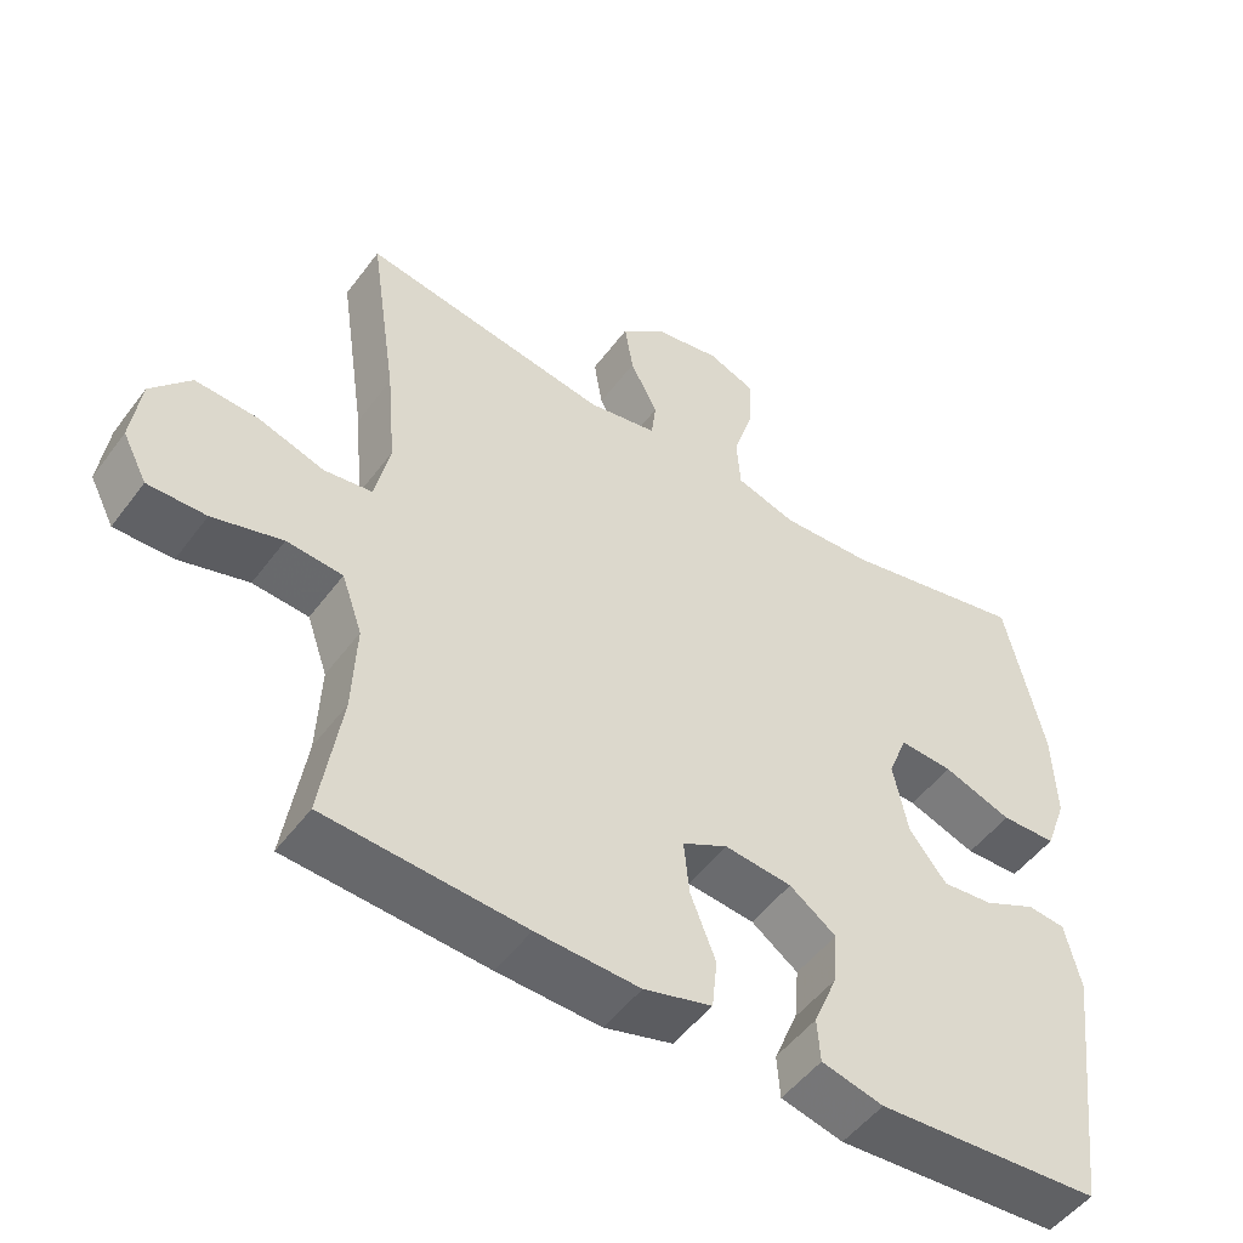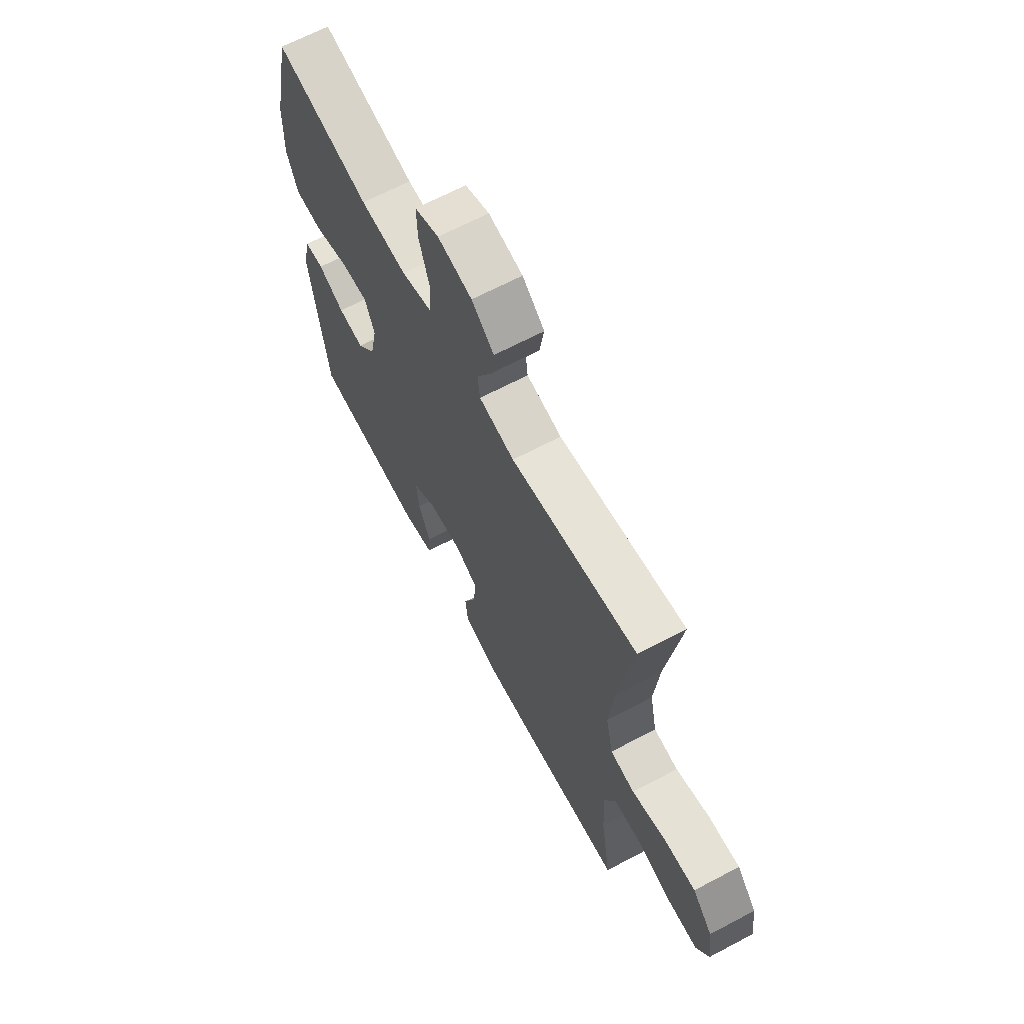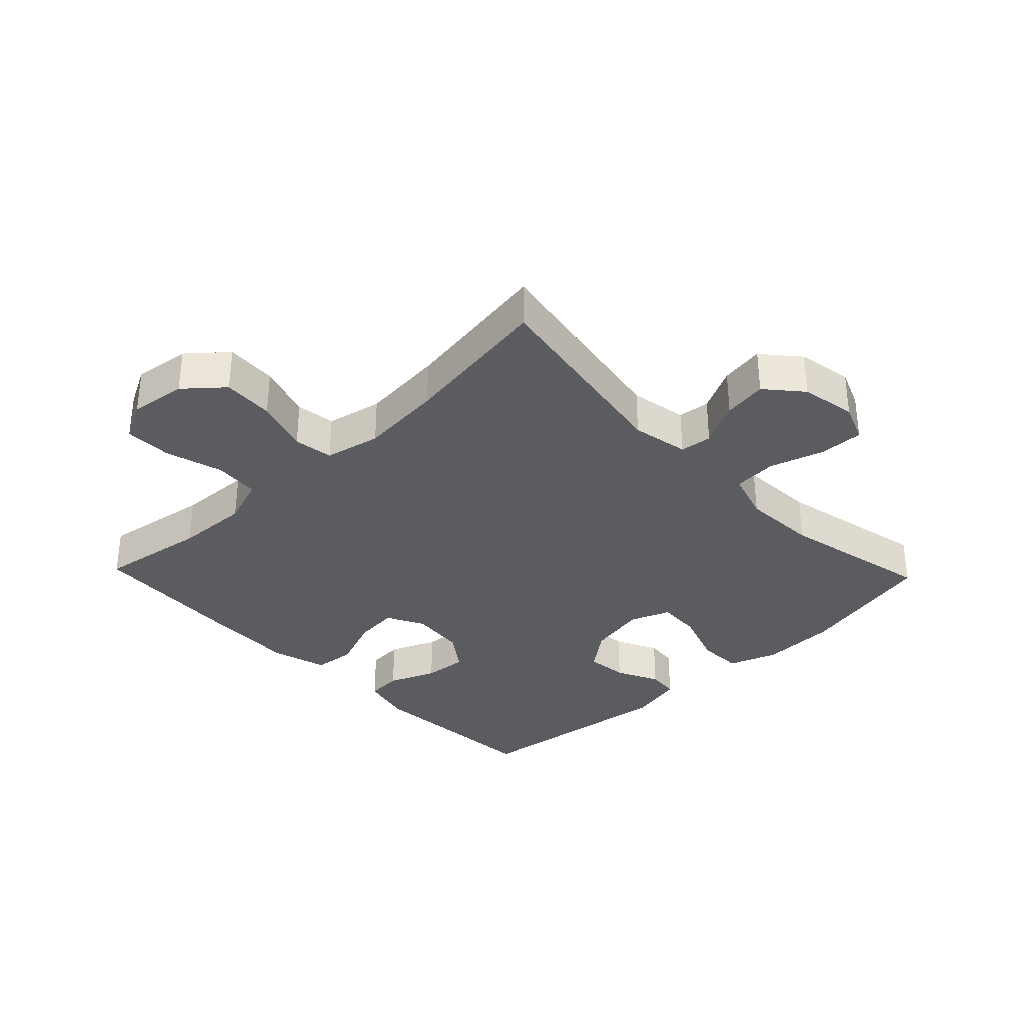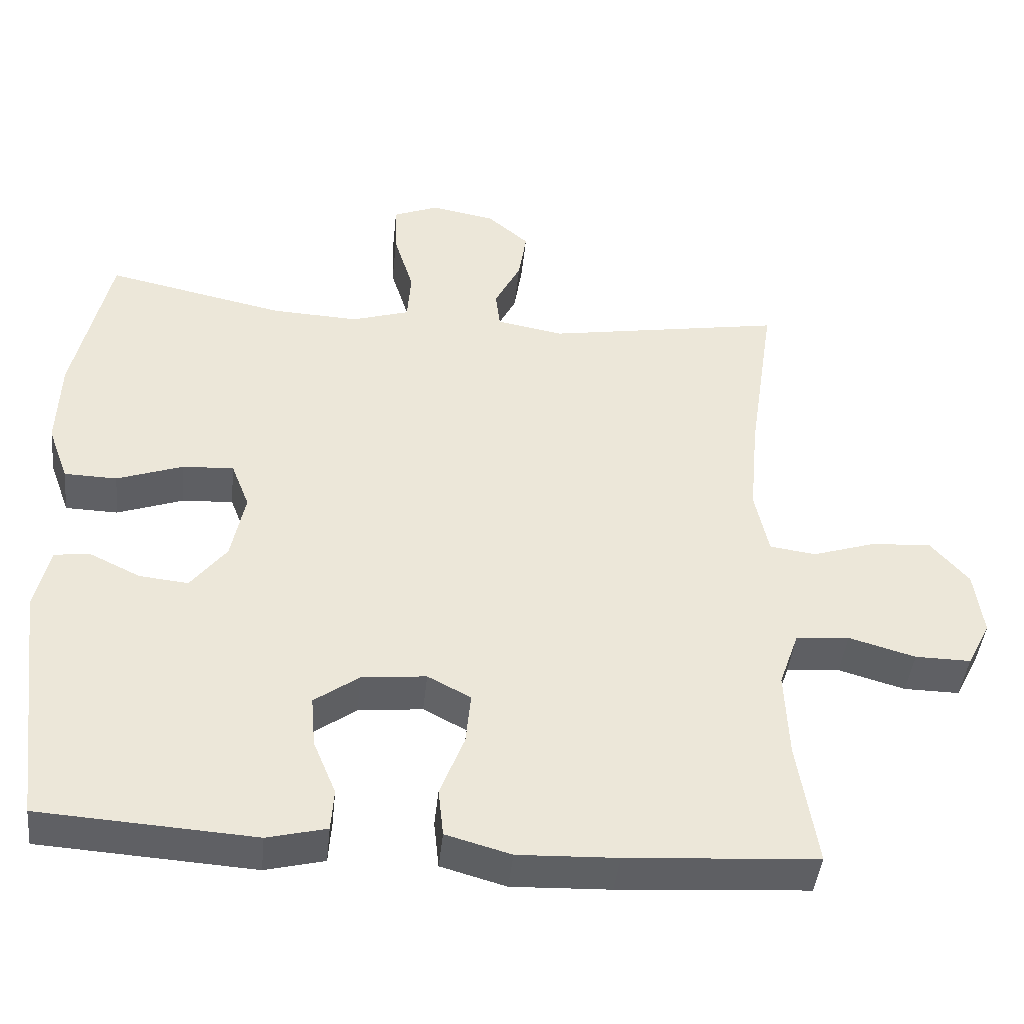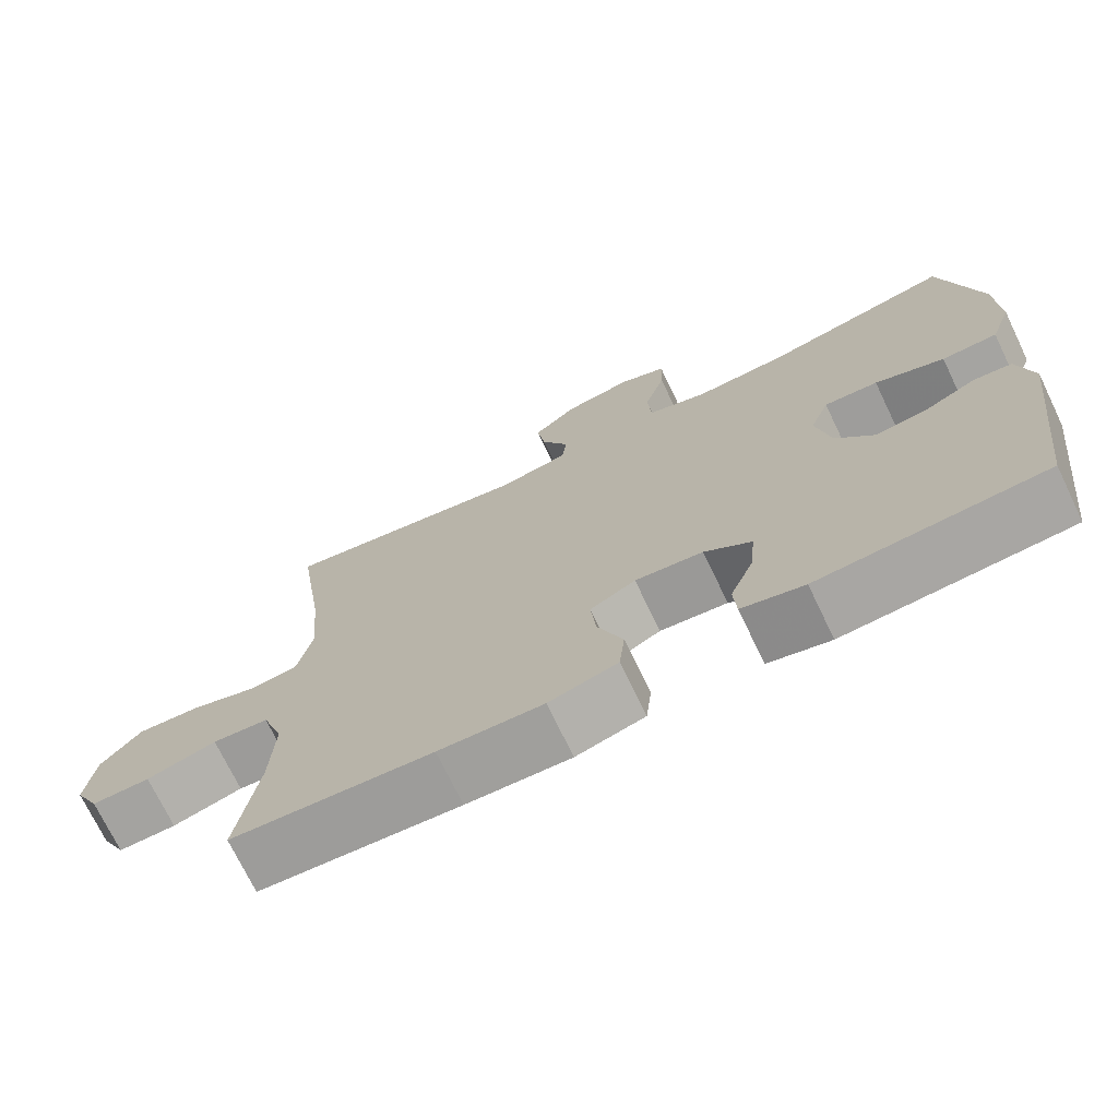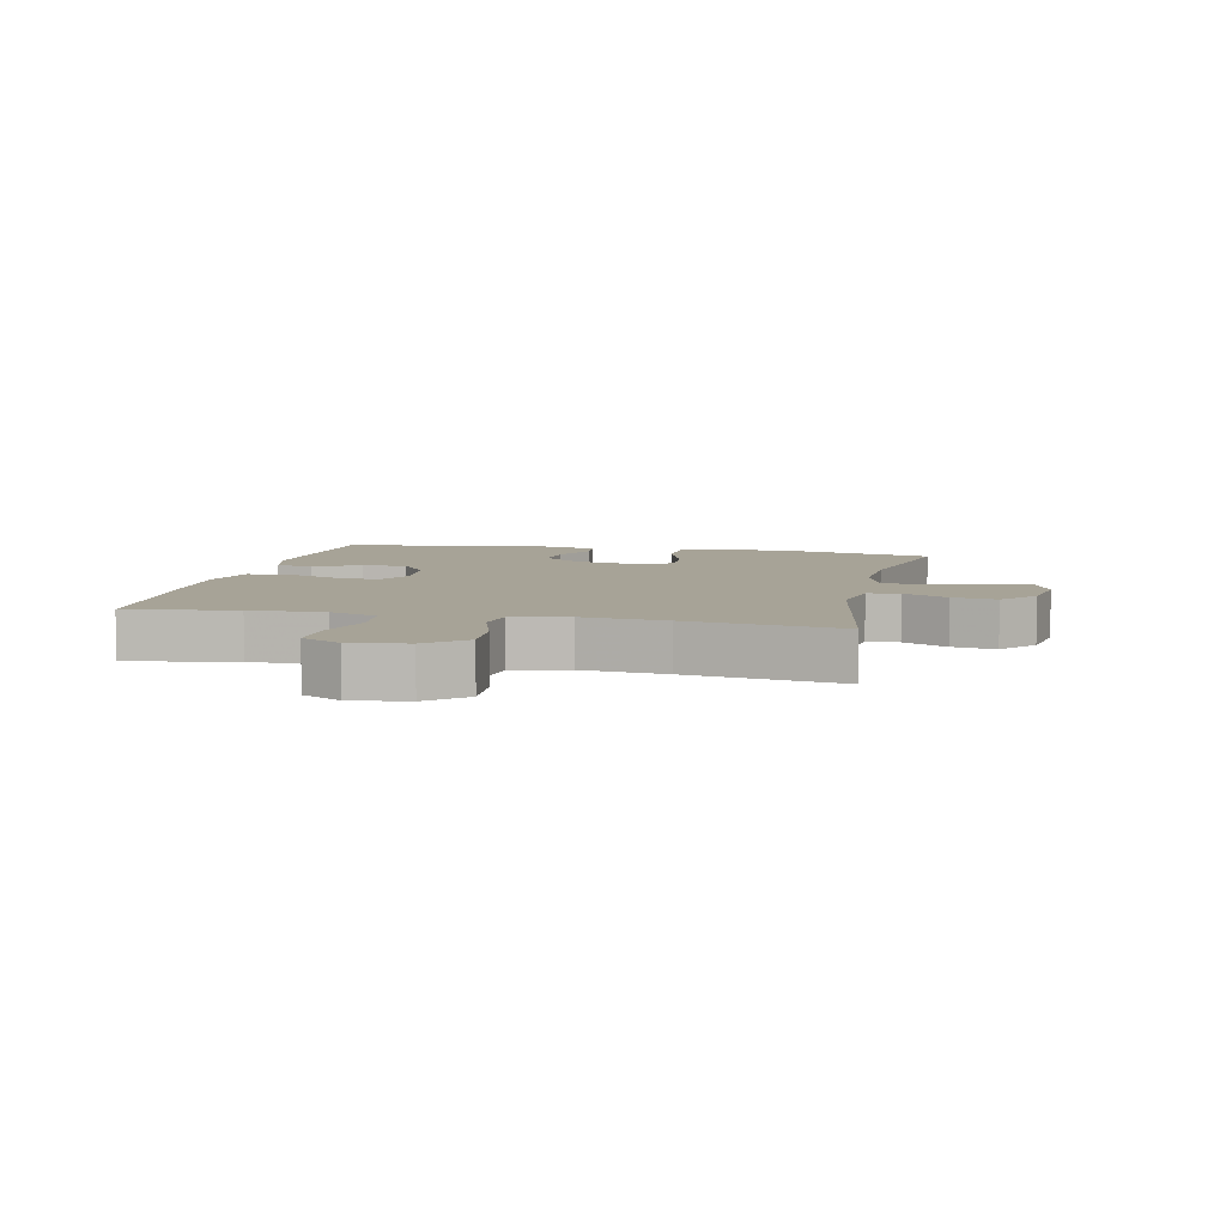
<metadata>
{"format":"obj","ext":"obj","renderer":"f3d","projection":"perspective","resolution":1024,"background":"white","views":[{"elev":-50.6,"azim":-35.4,"up":"+Z"},{"elev":66.5,"azim":-117.9,"up":"+Z"},{"elev":-33.8,"azim":-46.2,"up":"+Y"},{"elev":-43.2,"azim":174.1,"up":"+Z"},{"elev":-72.4,"azim":25.7,"up":"+Z"},{"elev":6.7,"azim":-77.7,"up":"+Y"}]}
</metadata>
<code>
v -0.5 0.07 0.5
v -0.175 0.07 0.445
v -0.084 0.07 0.462
v -0.078 0.07 0.513
v -0.114 0.07 0.584
v -0.125 0.07 0.654
v -0.068 0.07 0.703
v 0.02 0.07 0.719
v 0.082 0.07 0.694
v 0.08 0.07 0.624
v 0.053 0.07 0.537
v 0.058 0.07 0.467
v 0.137 0.07 0.442
v 0.257 0.07 0.448
v 0.5 0.07 0.5
v 0.55 0.07 0.276
v 0.554 0.07 0.155
v 0.526 0.07 0.078
v 0.454 0.07 0.076
v 0.364 0.07 0.108
v 0.294 0.07 0.112
v 0.269 0.07 0.048
v 0.288 0.07 -0.046
v 0.337 0.07 -0.109
v 0.404 0.07 -0.102
v 0.472 0.07 -0.069
v 0.522 0.07 -0.074
v 0.542 0.07 -0.162
v 0.5 0.07 -0.5
v 0.207 0.07 -0.519
v 0.126 0.07 -0.499
v 0.122 0.07 -0.442
v 0.153 0.07 -0.367
v 0.159 0.07 -0.297
v 0.098 0.07 -0.253
v 0.01 0.07 -0.244
v -0.049 0.07 -0.275
v -0.042 0.07 -0.346
v -0.009 0.07 -0.431
v -0.016 0.07 -0.497
v -0.105 0.07 -0.522
v -0.24 0.07 -0.517
v -0.5 0.07 -0.5
v -0.473 0.07 -0.328
v -0.468 0.07 -0.21
v -0.495 0.07 -0.133
v -0.568 0.07 -0.127
v -0.659 0.07 -0.153
v -0.735 0.07 -0.154
v -0.767 0.07 -0.092
v -0.755 0.07 -0.002
v -0.703 0.07 0.058
v -0.621 0.07 0.053
v -0.534 0.07 0.025
v -0.471 0.07 0.034
v -0.452 0.07 0.123
v -0.464 0.07 0.256
v -0.5 0 0.5
v -0.175 0 0.445
v -0.084 0 0.462
v -0.078 0 0.513
v -0.114 0 0.584
v -0.125 0 0.654
v -0.068 0 0.703
v 0.02 0 0.719
v 0.082 0 0.694
v 0.08 0 0.624
v 0.053 0 0.537
v 0.058 0 0.467
v 0.137 0 0.442
v 0.257 0 0.448
v 0.5 0 0.5
v 0.55 0 0.276
v 0.554 0 0.155
v 0.526 0 0.078
v 0.454 0 0.076
v 0.364 0 0.108
v 0.294 0 0.112
v 0.269 0 0.048
v 0.288 0 -0.046
v 0.337 0 -0.109
v 0.404 0 -0.102
v 0.472 0 -0.069
v 0.522 0 -0.074
v 0.542 0 -0.162
v 0.5 0 -0.5
v 0.207 0 -0.519
v 0.126 0 -0.499
v 0.122 0 -0.442
v 0.153 0 -0.367
v 0.159 0 -0.297
v 0.098 0 -0.253
v 0.01 0 -0.244
v -0.049 0 -0.275
v -0.042 0 -0.346
v -0.009 0 -0.431
v -0.016 0 -0.497
v -0.105 0 -0.522
v -0.24 0 -0.517
v -0.5 0 -0.5
v -0.473 0 -0.328
v -0.468 0 -0.21
v -0.495 0 -0.133
v -0.568 0 -0.127
v -0.659 0 -0.153
v -0.735 0 -0.154
v -0.767 0 -0.092
v -0.755 0 -0.002
v -0.703 0 0.058
v -0.621 0 0.053
v -0.534 0 0.025
v -0.471 0 0.034
v -0.452 0 0.123
v -0.464 0 0.256
f 52 53 54
f 51 52 54
f 50 51 54
f 49 50 54
f 48 49 54
f 47 48 54
f 46 47 54 55
f 45 46 55 56
f 42 43 44
f 41 42 44
f 40 41 44
f 39 40 44
f 38 39 44
f 44 45 56
f 38 44 56
f 37 38 56
f 31 32 33
f 30 31 33
f 29 30 33
f 28 29 33
f 27 28 33
f 26 27 33
f 25 26 33
f 24 25 33 34
f 23 24 34 35
f 18 19 20
f 17 18 20
f 16 17 20
f 15 16 20
f 14 15 20
f 13 14 20 21
f 12 13 21 22
f 9 10 11
f 8 9 11
f 7 8 11
f 6 7 11
f 5 6 11
f 4 5 11
f 3 4 11 12
f 23 35 36
f 22 23 36
f 12 22 36
f 3 12 36
f 2 3 36
f 2 36 37
f 1 2 37
f 57 1 37
f 37 56 57
f 111 110 109
f 111 109 108
f 111 108 107
f 111 107 106
f 111 106 105
f 111 105 104
f 112 111 104 103
f 113 112 103 102
f 101 100 99
f 101 99 98
f 101 98 97
f 101 97 96
f 101 96 95
f 113 102 101
f 113 101 95
f 113 95 94
f 90 89 88
f 90 88 87
f 90 87 86
f 90 86 85
f 90 85 84
f 90 84 83
f 90 83 82
f 91 90 82 81
f 92 91 81 80
f 77 76 75
f 77 75 74
f 77 74 73
f 77 73 72
f 77 72 71
f 78 77 71 70
f 79 78 70 69
f 68 67 66
f 68 66 65
f 68 65 64
f 68 64 63
f 68 63 62
f 68 62 61
f 69 68 61 60
f 93 92 80
f 93 80 79
f 93 79 69
f 93 69 60
f 93 60 59
f 94 93 59
f 94 59 58
f 94 58 114
f 114 113 94
f 1 58 59 2
f 2 59 60 3
f 3 60 61 4
f 4 61 62 5
f 5 62 63 6
f 6 63 64 7
f 7 64 65 8
f 8 65 66 9
f 9 66 67 10
f 10 67 68 11
f 11 68 69 12
f 12 69 70 13
f 13 70 71 14
f 14 71 72 15
f 15 72 73 16
f 16 73 74 17
f 17 74 75 18
f 18 75 76 19
f 19 76 77 20
f 20 77 78 21
f 21 78 79 22
f 22 79 80 23
f 23 80 81 24
f 24 81 82 25
f 25 82 83 26
f 26 83 84 27
f 27 84 85 28
f 28 85 86 29
f 29 86 87 30
f 30 87 88 31
f 31 88 89 32
f 32 89 90 33
f 33 90 91 34
f 34 91 92 35
f 35 92 93 36
f 36 93 94 37
f 37 94 95 38
f 38 95 96 39
f 39 96 97 40
f 40 97 98 41
f 41 98 99 42
f 42 99 100 43
f 43 100 101 44
f 44 101 102 45
f 45 102 103 46
f 46 103 104 47
f 47 104 105 48
f 48 105 106 49
f 49 106 107 50
f 50 107 108 51
f 51 108 109 52
f 52 109 110 53
f 53 110 111 54
f 54 111 112 55
f 55 112 113 56
f 56 113 114 57
f 57 114 58 1

</code>
